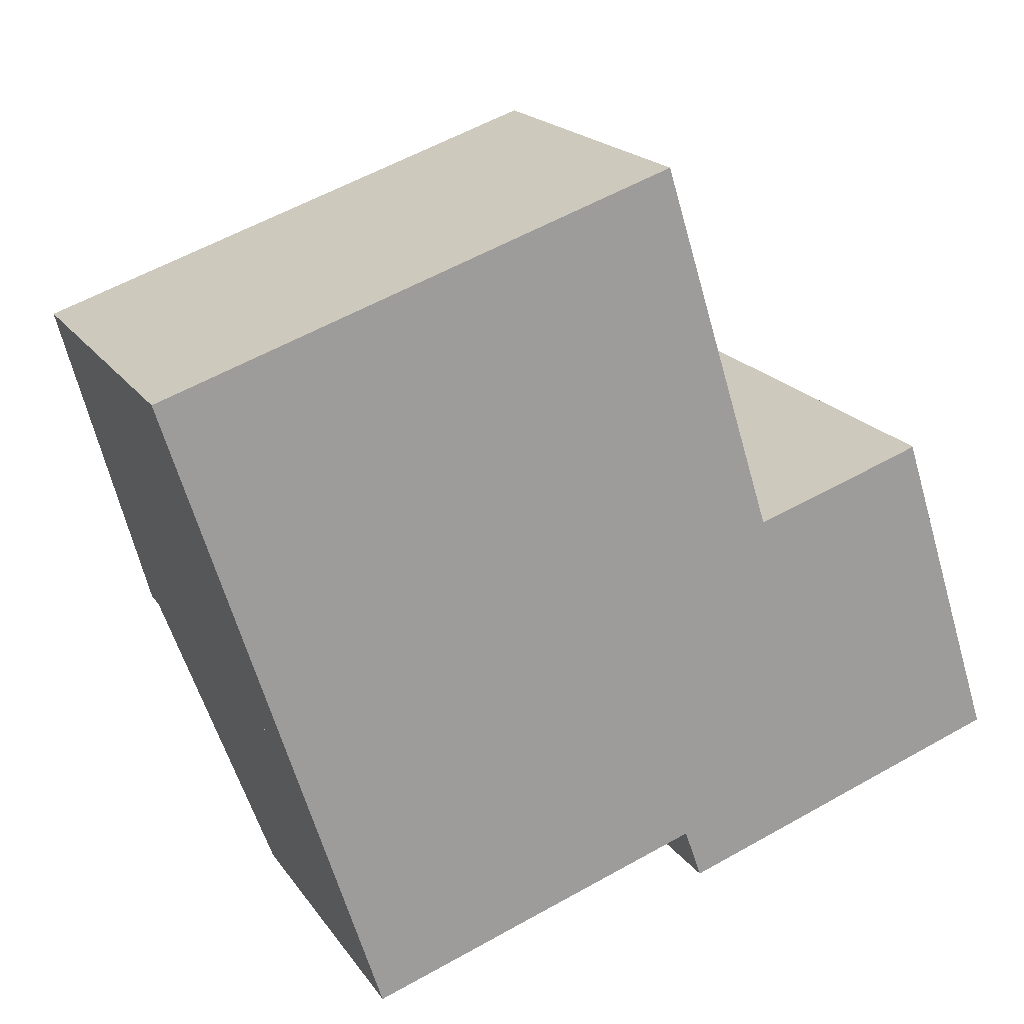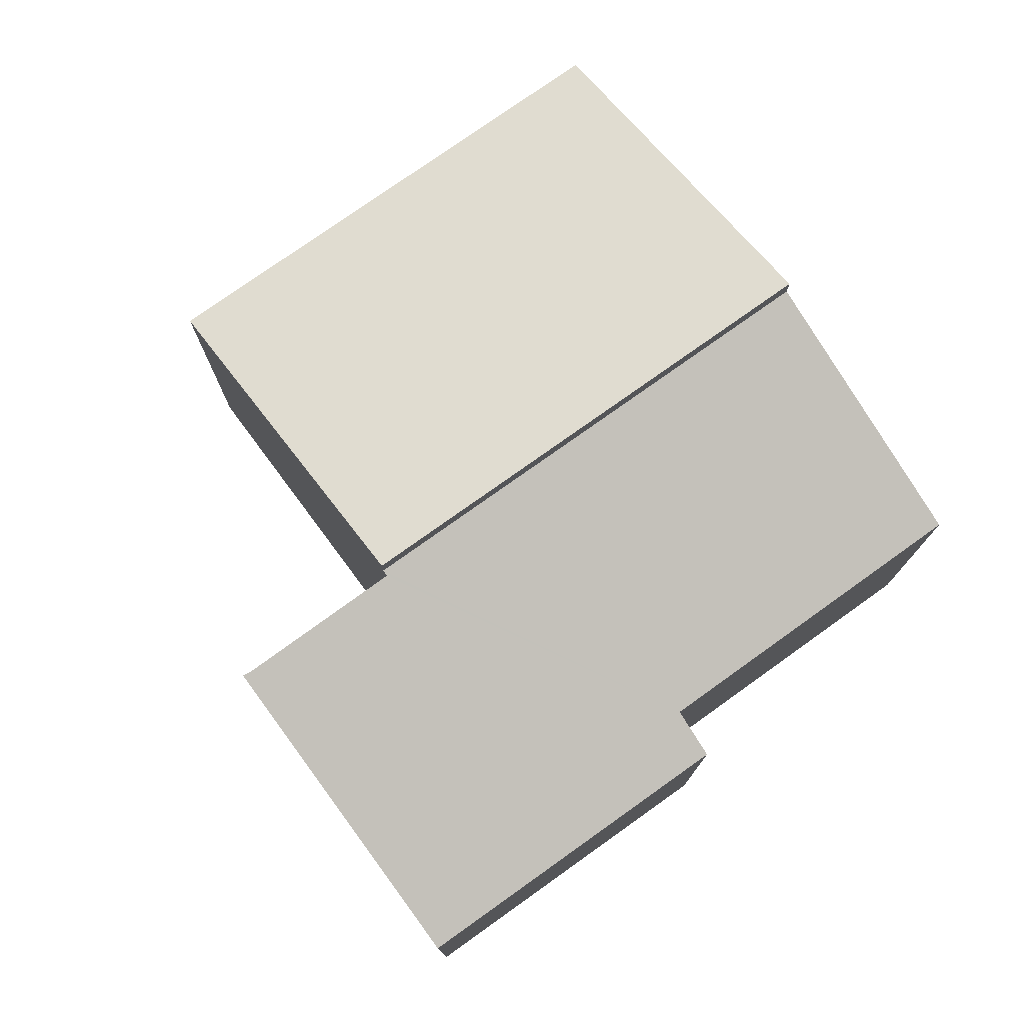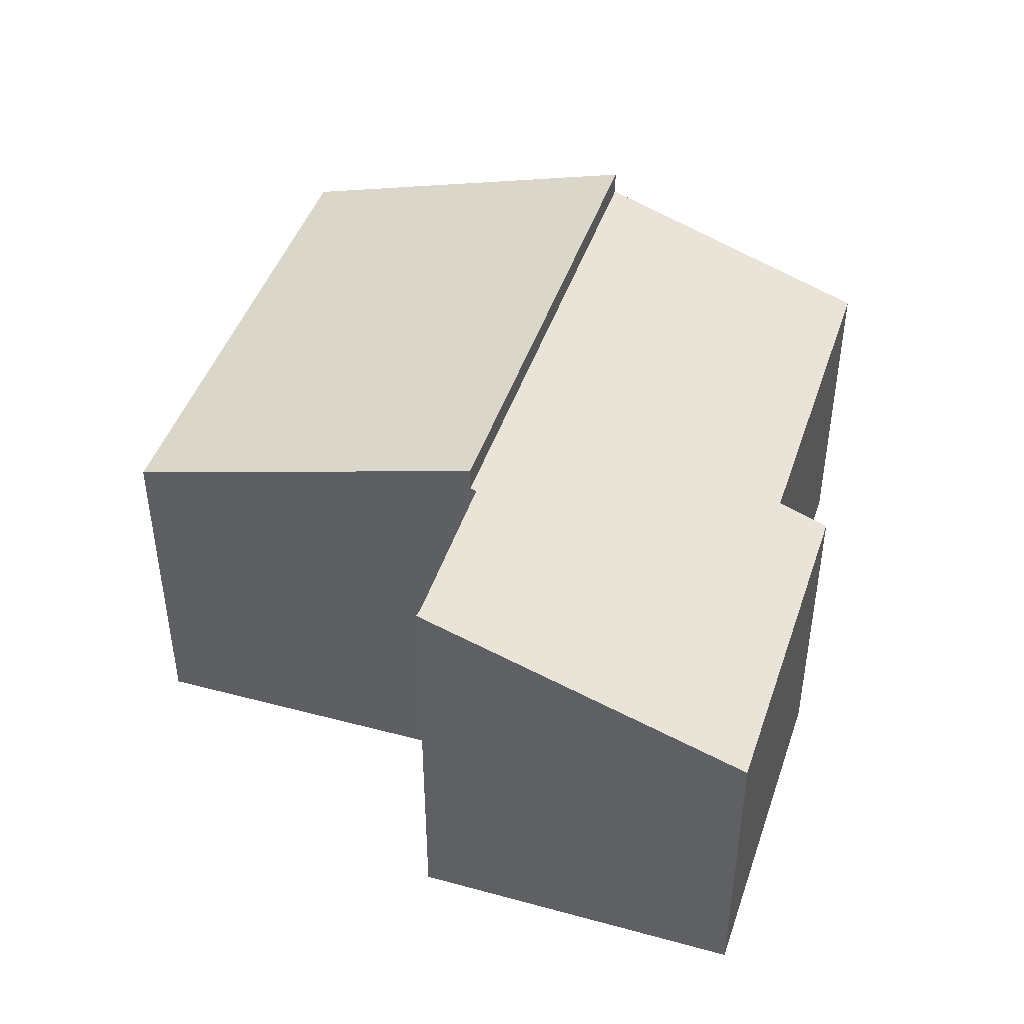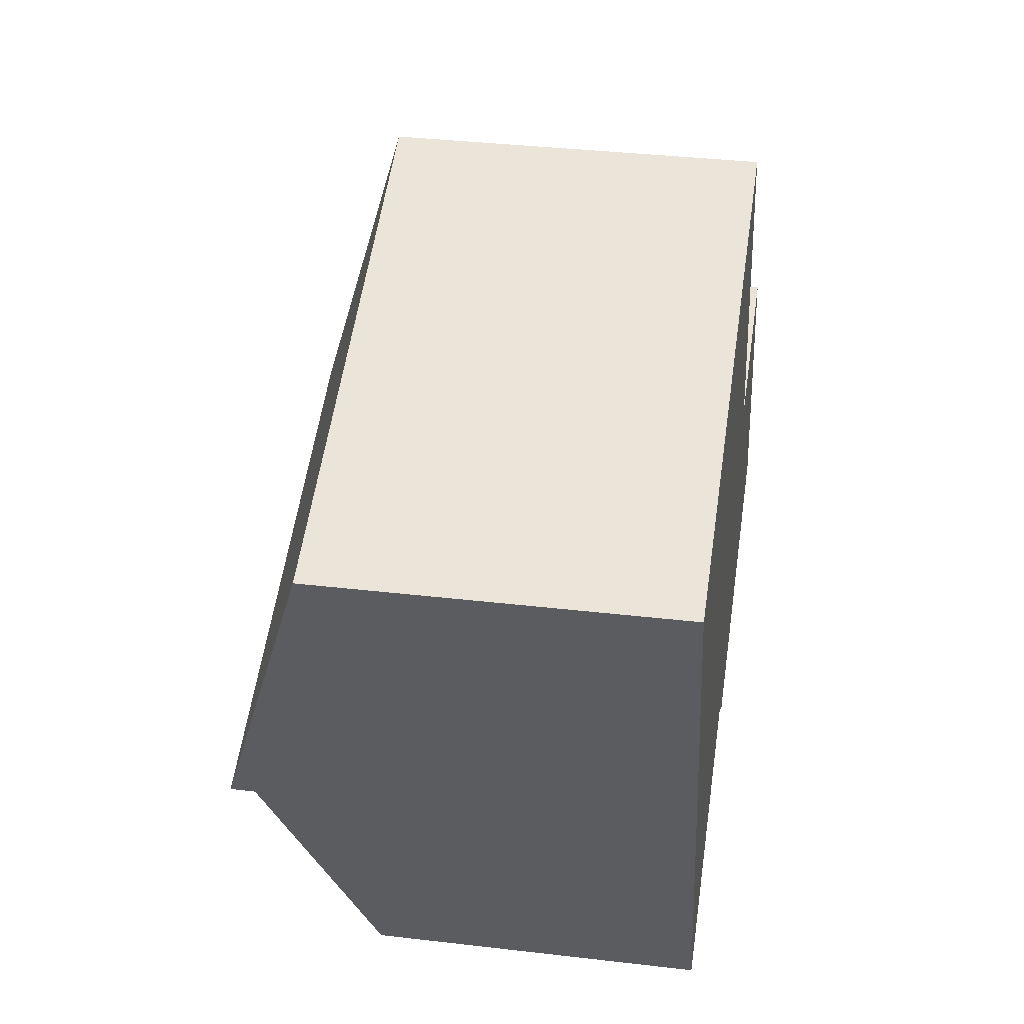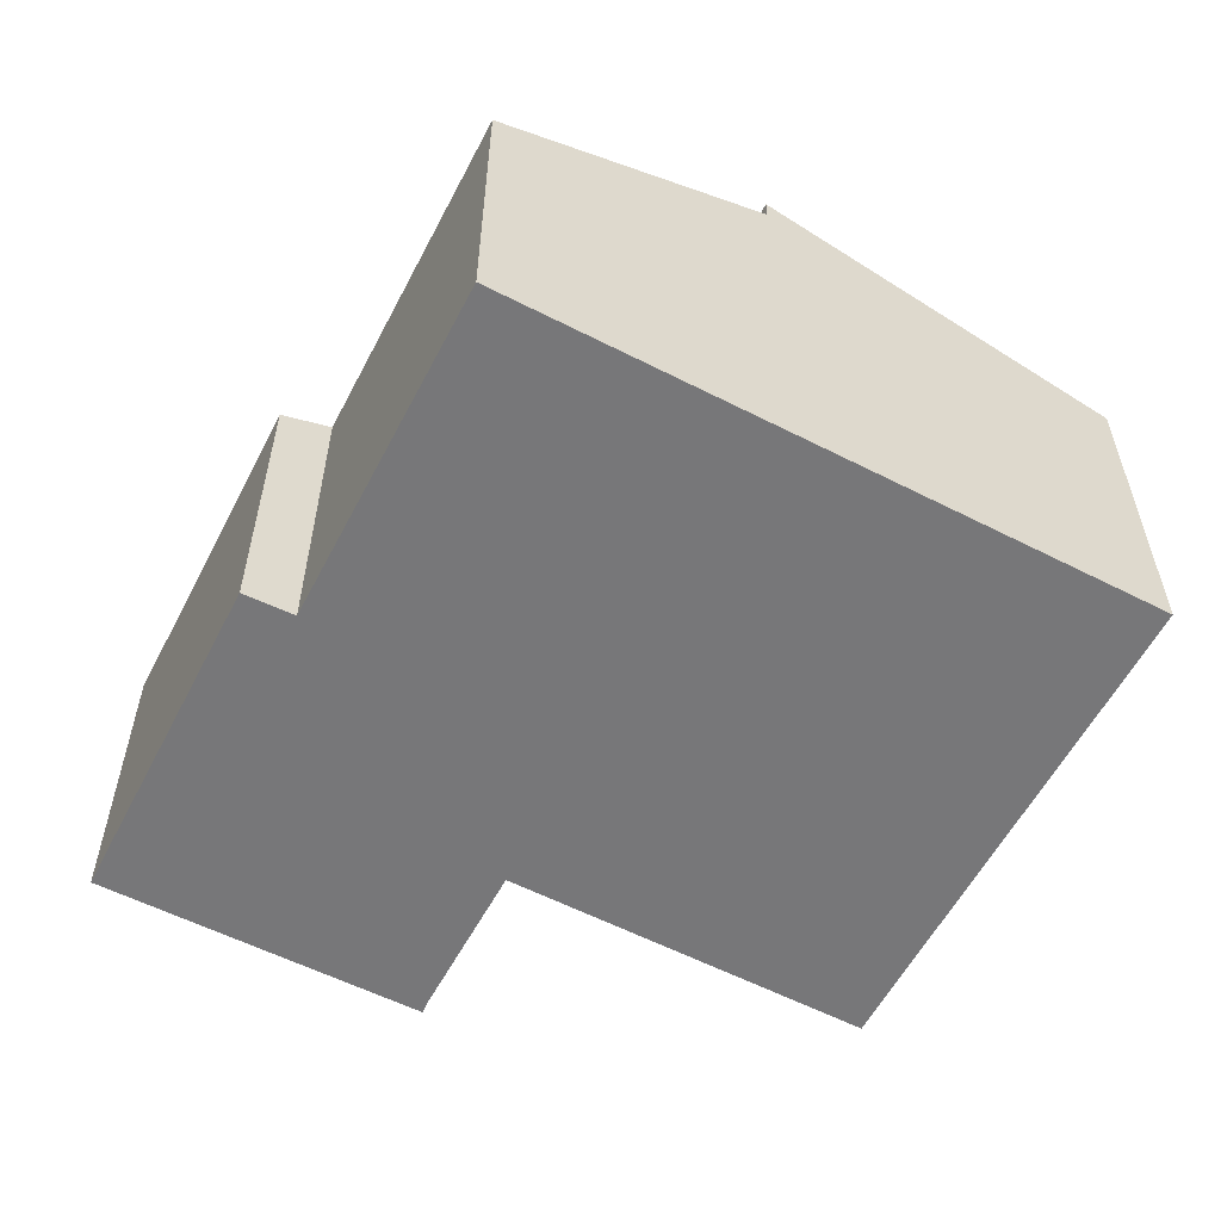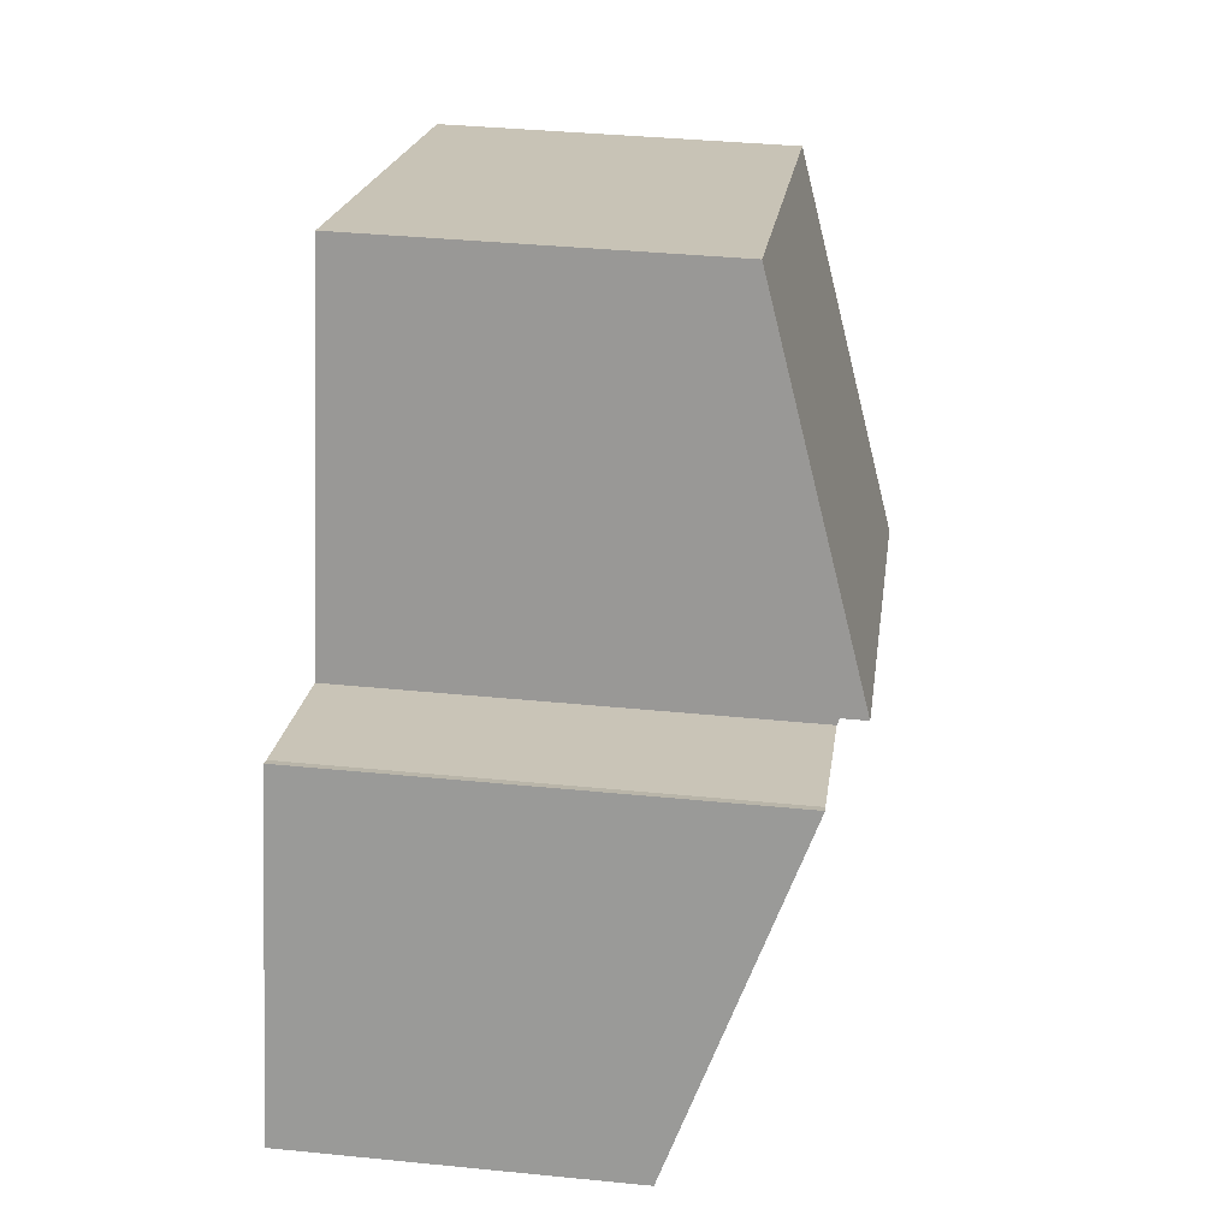
<metadata>
{"format":"obj","ext":"obj","renderer":"f3d","projection":"perspective","resolution":1024,"background":"white","views":[{"elev":19.1,"azim":-24.2,"up":"+Z"},{"elev":76.8,"azim":126.0,"up":"+Y"},{"elev":45.3,"azim":89.7,"up":"+Y"},{"elev":36.2,"azim":-81.3,"up":"+Z"},{"elev":-57.2,"azim":-135.7,"up":"+Y"},{"elev":37.5,"azim":97.3,"up":"+Z"}]}
</metadata>
<code>
v  0 7.219 4.42e-16
v  12.64 9.466 -3.912
v  2.34 9.466 -7.358
v  10.34 7.219 3.458
v  12.64 2.395e-16 -3.912
v  10.34 -2.117e-16 3.458
v  2.34 4.505e-16 -7.358
v  0 0 0
v  14.88 6.533 -10.63
v  11.43 6.531 -11.79
v  11.07 6.902 -10.77
v  2.34 8.958 -7.358
v  4.156 6.907 -13.07
v  12.64 8.958 -3.912
v  12.68 8.914 -4.034
v  18.33 6.535 -9.472
v  18.1 6.793 -8.755
v  16.01 8.905 -2.945
v  16.2 8.912 -2.858
v  12.77 8.914 -4.004
v  12.68 2.47e-16 -4.034
v  16.2 1.75e-16 -2.858
v  18.33 5.8e-16 -9.472
v  18.1 5.361e-16 -8.755
v  11.43 7.222e-16 -11.79
v  14.88 6.512e-16 -10.63
v  4.156 8.002e-16 -13.07
v  11.07 6.595e-16 -10.77
v  16.01 1.803e-16 -2.945
v  12.77 2.452e-16 -4.004
g defaultobject
f 1 2 3
f 2 1 4
f 4 5 2
f 5 4 6
f 5 3 2
f 3 5 7
f 7 1 3
f 1 7 8
f 8 4 1
f 4 8 6
f 8 5 6
f 5 8 7
f 9 10 11
f 12 11 13
f 11 12 14
f 11 14 15
f 11 15 9
f 9 15 16
f 16 15 17
f 17 18 19
f 18 17 15
f 18 15 20
f 5 15 14
f 15 5 21
f 22 17 19
f 17 22 16
f 16 22 23
f 23 22 24
f 23 9 16
f 9 23 10
f 10 23 25
f 25 23 26
f 11 27 13
f 27 11 28
f 10 28 11
f 28 10 25
f 13 7 12
f 7 13 27
f 7 14 12
f 14 7 5
f 21 20 15
f 20 21 18
f 18 21 29
f 29 21 30
f 18 22 19
f 22 18 29
f 27 5 7
f 5 27 28
f 5 28 25
f 5 25 21
f 21 25 26
f 21 26 30
f 30 26 29
f 29 26 23
f 29 23 24
f 29 24 22

</code>
